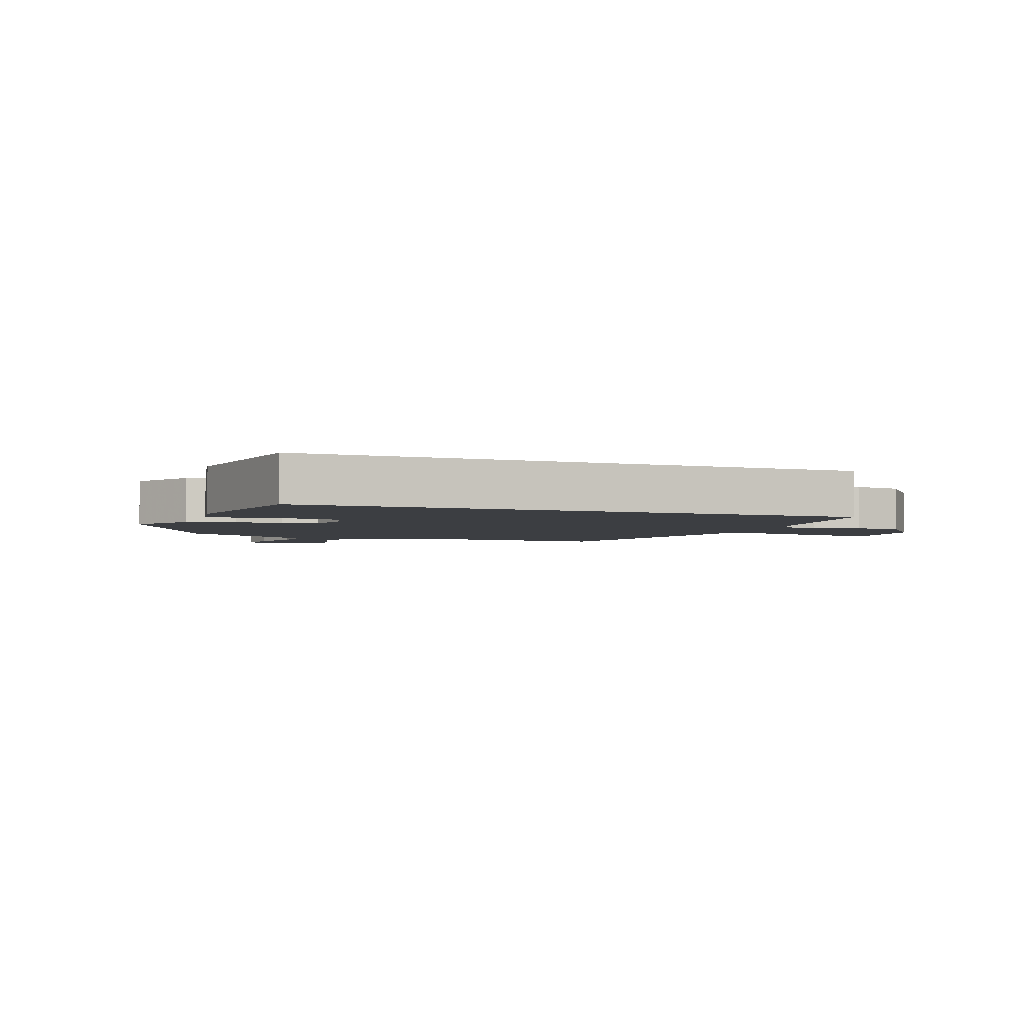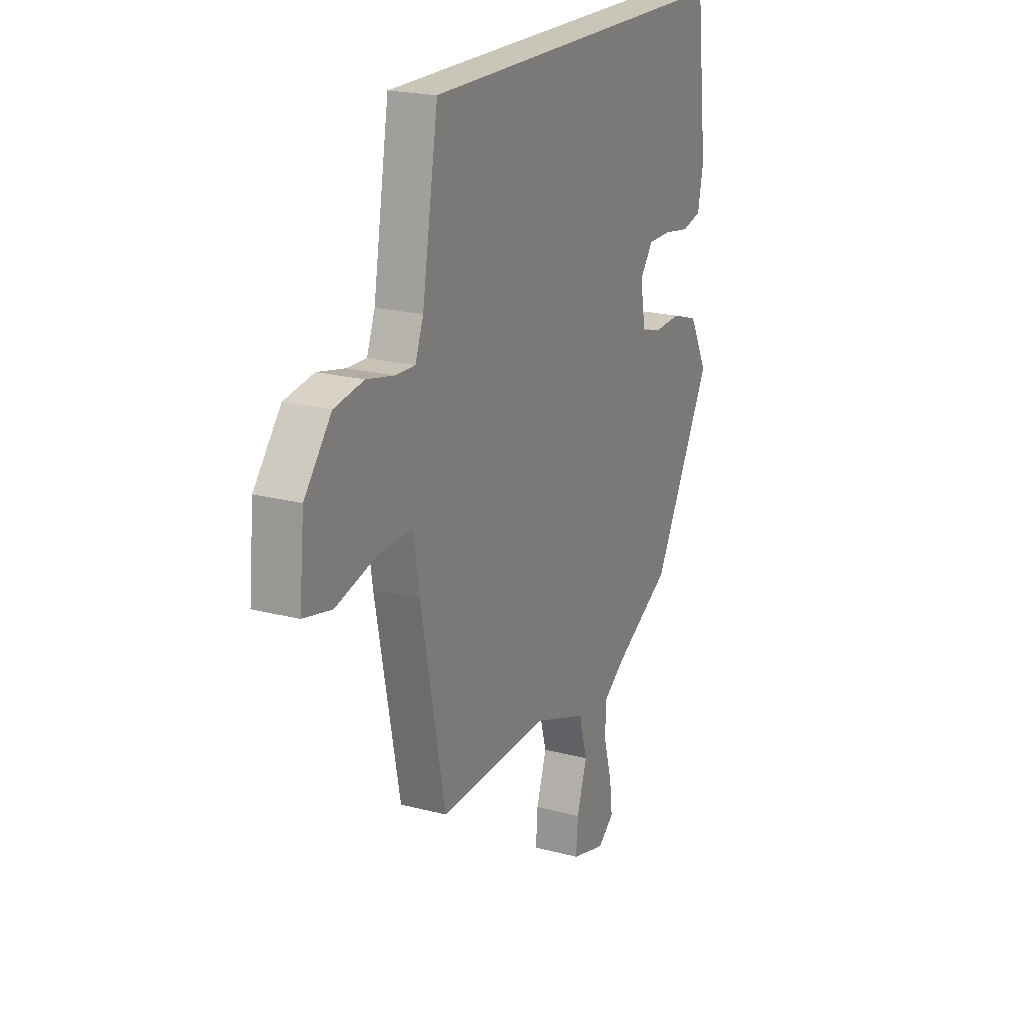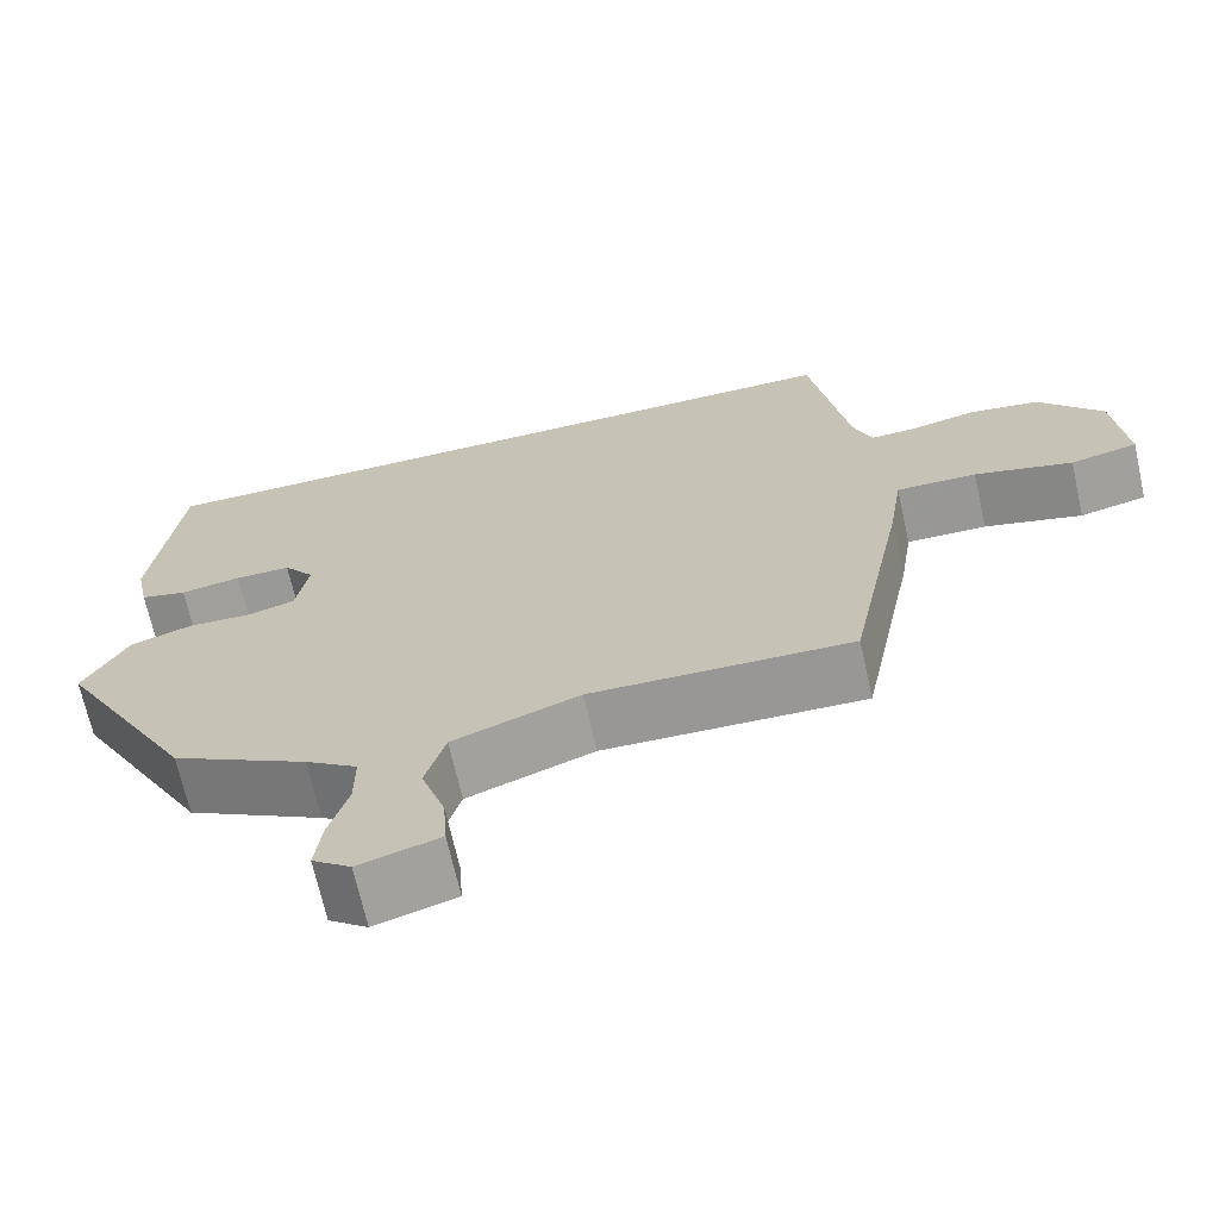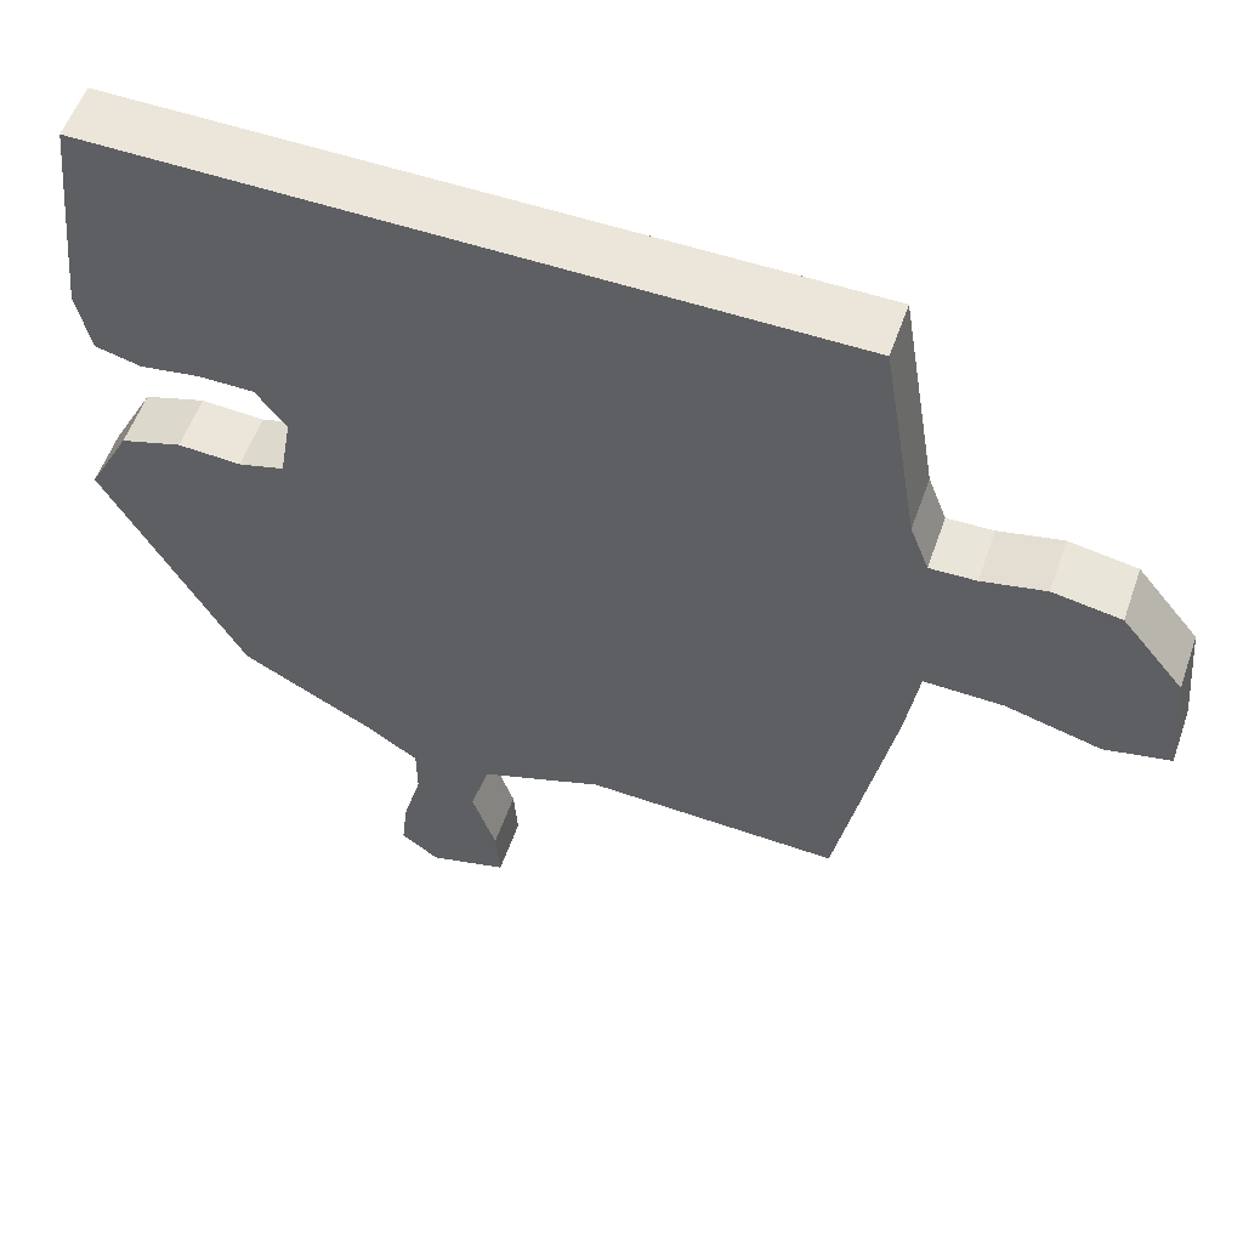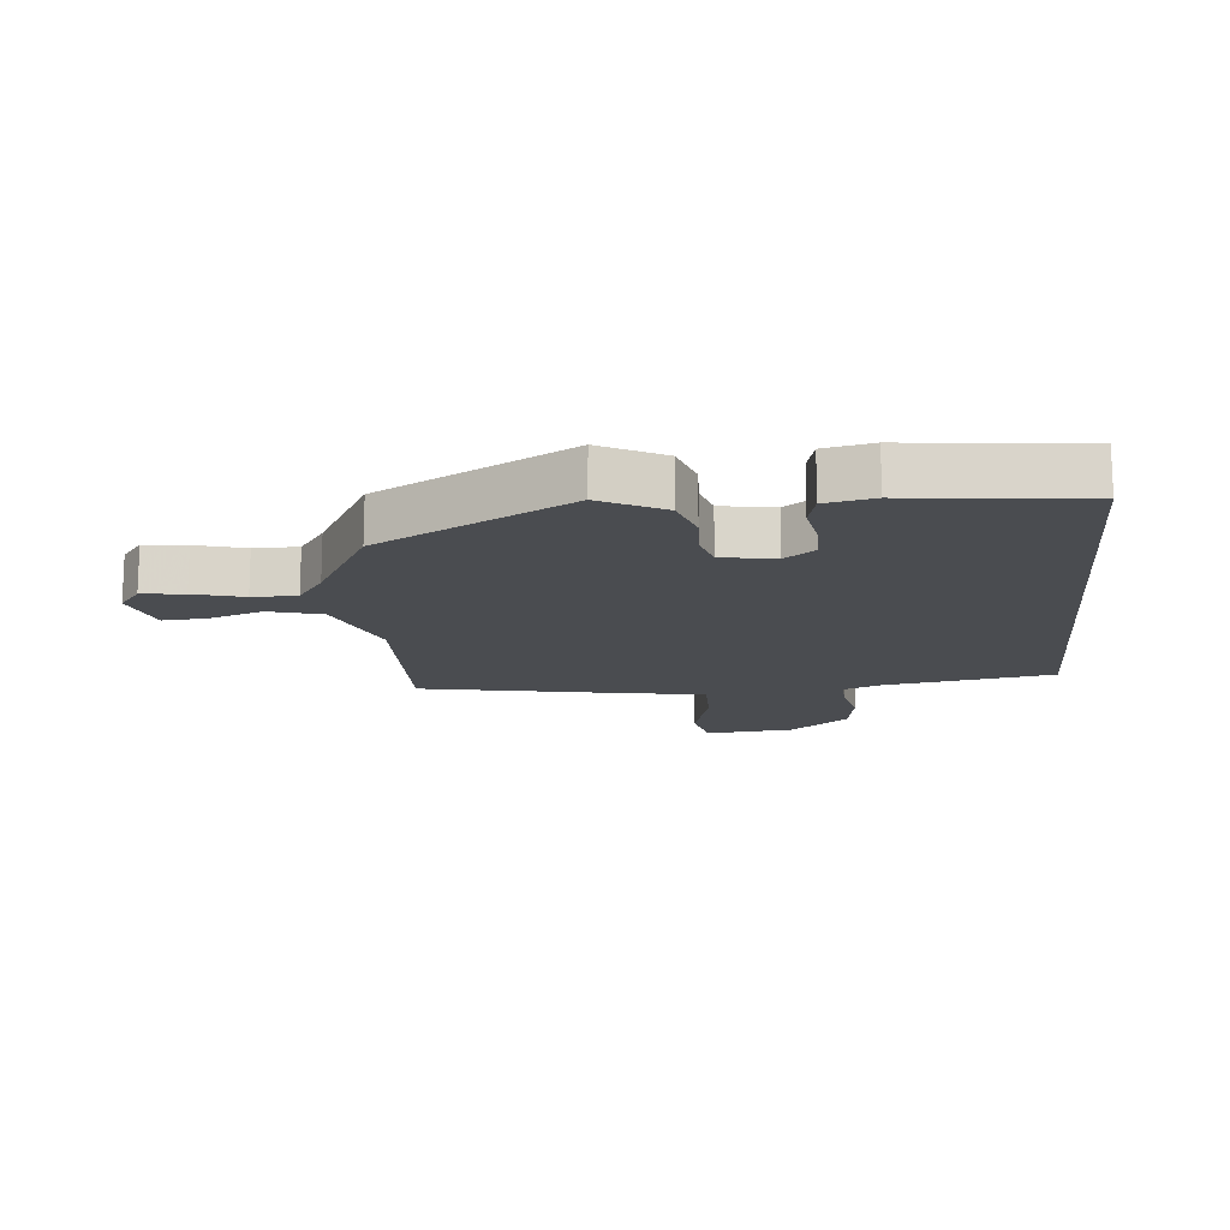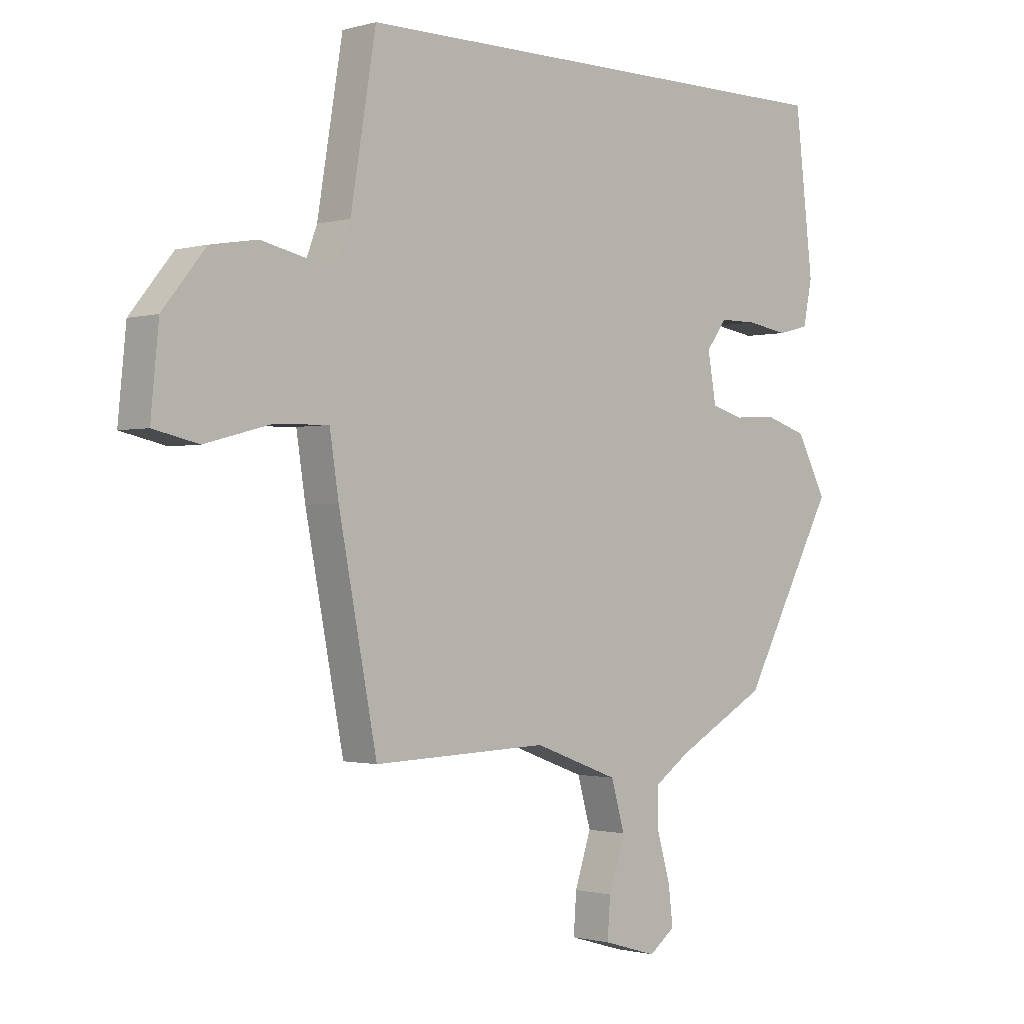
<metadata>
{"format":"obj","ext":"obj","renderer":"f3d","projection":"perspective","resolution":1024,"background":"white","views":[{"elev":-3.1,"azim":-22.0,"up":"+Y"},{"elev":20.7,"azim":115.4,"up":"+Z"},{"elev":-68.8,"azim":12.6,"up":"+Z"},{"elev":56.1,"azim":19.2,"up":"+Z"},{"elev":-15.0,"azim":-84.4,"up":"+Y"},{"elev":-1.1,"azim":135.8,"up":"+Z"}]}
</metadata>
<code>
v 0.451 0.07 0.5
v 0.496 0.07 0.228
v 0.519 0.07 0.167
v 0.575 0.07 0.169
v 0.652 0.07 0.186
v 0.735 0.07 0.172
v 0.811 0.07 0.078
v 0.825 0.07 -0.066
v 0.745 0.07 -0.084
v 0.628 0.07 -0.053
v 0.532 0.07 -0.051
v 0.516 0.07 -0.156
v 0.448 0.07 -0.507
v 0.137 0.07 -0.497
v -0.014 0.07 -0.553
v -0.038 0.07 -0.637
v -0.009 0.07 -0.725
v -0.004 0.07 -0.795
v -0.1 0.07 -0.823
v -0.146 0.07 -0.788
v -0.138 0.07 -0.72
v -0.115 0.07 -0.64
v -0.115 0.07 -0.569
v -0.177 0.07 -0.526
v -0.34 0.07 -0.436
v -0.507 0.07 -0.129
v -0.454 0.07 -0.028
v -0.379 0.07 -0.004
v -0.302 0.07 -0.008
v -0.246 0.07 0.008
v -0.231 0.07 0.094
v -0.268 0.07 0.143
v -0.335 0.07 0.143
v -0.408 0.07 0.131
v -0.464 0.07 0.145
v -0.48 0.07 0.223
v -0.448 0.07 0.5
v 0.451 0 0.5
v 0.496 0 0.228
v 0.519 0 0.167
v 0.575 0 0.169
v 0.652 0 0.186
v 0.735 0 0.172
v 0.811 0 0.078
v 0.825 0 -0.066
v 0.745 0 -0.084
v 0.628 0 -0.053
v 0.532 0 -0.051
v 0.516 0 -0.156
v 0.448 0 -0.507
v 0.137 0 -0.497
v -0.014 0 -0.553
v -0.038 0 -0.637
v -0.009 0 -0.725
v -0.004 0 -0.795
v -0.1 0 -0.823
v -0.146 0 -0.788
v -0.138 0 -0.72
v -0.115 0 -0.64
v -0.115 0 -0.569
v -0.177 0 -0.526
v -0.34 0 -0.436
v -0.507 0 -0.129
v -0.454 0 -0.028
v -0.379 0 -0.004
v -0.302 0 -0.008
v -0.246 0 0.008
v -0.231 0 0.094
v -0.268 0 0.143
v -0.335 0 0.143
v -0.408 0 0.131
v -0.464 0 0.145
v -0.48 0 0.223
v -0.448 0 0.5
f 36 37 1
f 35 36 1
f 34 35 1
f 33 34 1
f 32 33 1 2
f 31 32 2 3
f 30 31 3 4
f 29 30 4
f 27 28 29
f 26 27 29
f 25 26 29
f 24 25 29
f 23 24 29 4
f 4 5 6
f 23 4 6
f 22 23 6
f 20 21 22
f 19 20 22
f 18 19 22
f 17 18 22
f 16 17 22
f 15 16 22
f 15 22 6
f 11 12 13 14
f 11 14 15
f 8 9 10
f 7 8 10
f 6 7 10
f 6 10 11
f 6 11 15
f 38 74 73
f 38 73 72
f 38 72 71
f 38 71 70
f 39 38 70 69
f 40 39 69 68
f 41 40 68 67
f 41 67 66
f 66 65 64
f 66 64 63
f 66 63 62
f 66 62 61
f 41 66 61 60
f 43 42 41
f 43 41 60
f 43 60 59
f 59 58 57
f 59 57 56
f 59 56 55
f 59 55 54
f 59 54 53
f 59 53 52
f 43 59 52
f 51 50 49 48
f 52 51 48
f 47 46 45
f 47 45 44
f 47 44 43
f 48 47 43
f 52 48 43
f 1 38 39 2
f 2 39 40 3
f 3 40 41 4
f 4 41 42 5
f 5 42 43 6
f 6 43 44 7
f 7 44 45 8
f 8 45 46 9
f 9 46 47 10
f 10 47 48 11
f 11 48 49 12
f 12 49 50 13
f 13 50 51 14
f 14 51 52 15
f 15 52 53 16
f 16 53 54 17
f 17 54 55 18
f 18 55 56 19
f 19 56 57 20
f 20 57 58 21
f 21 58 59 22
f 22 59 60 23
f 23 60 61 24
f 24 61 62 25
f 25 62 63 26
f 26 63 64 27
f 27 64 65 28
f 28 65 66 29
f 29 66 67 30
f 30 67 68 31
f 31 68 69 32
f 32 69 70 33
f 33 70 71 34
f 34 71 72 35
f 35 72 73 36
f 36 73 74 37
f 37 74 38 1

</code>
